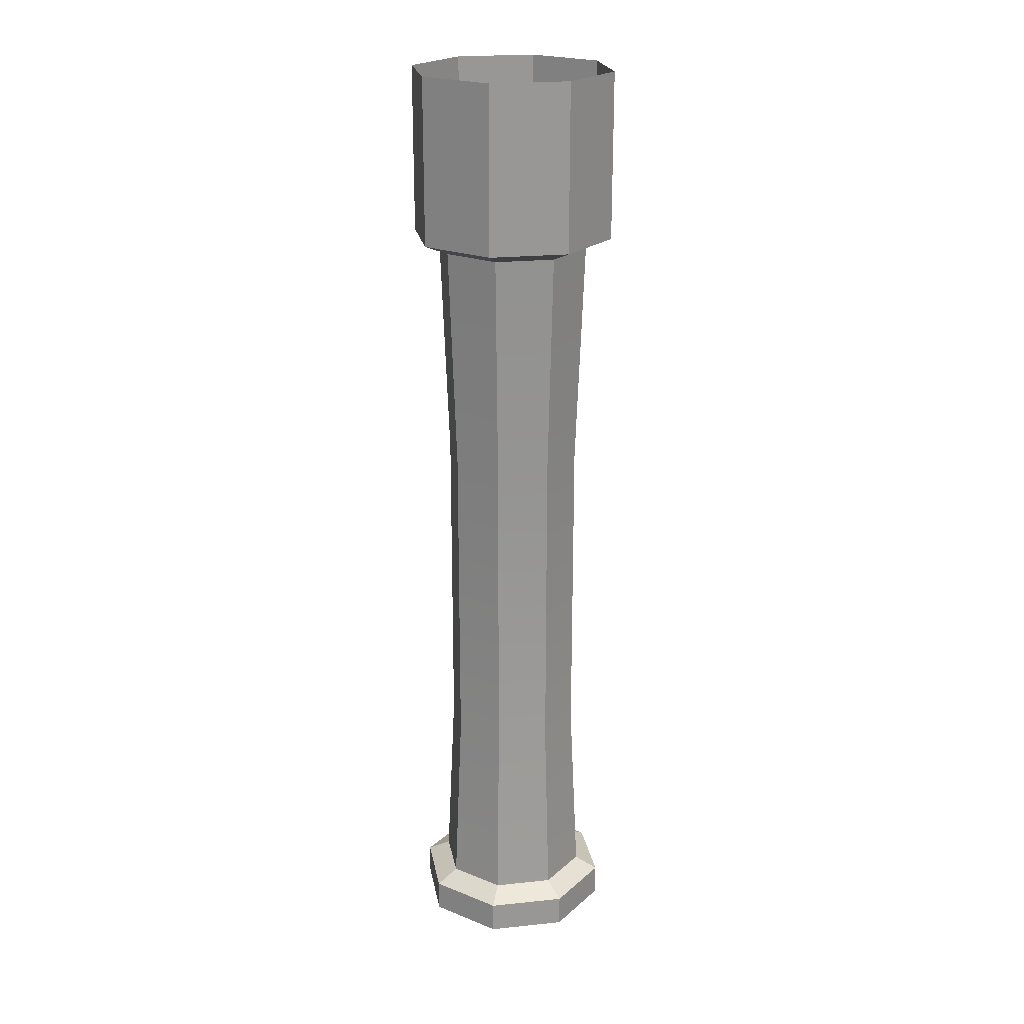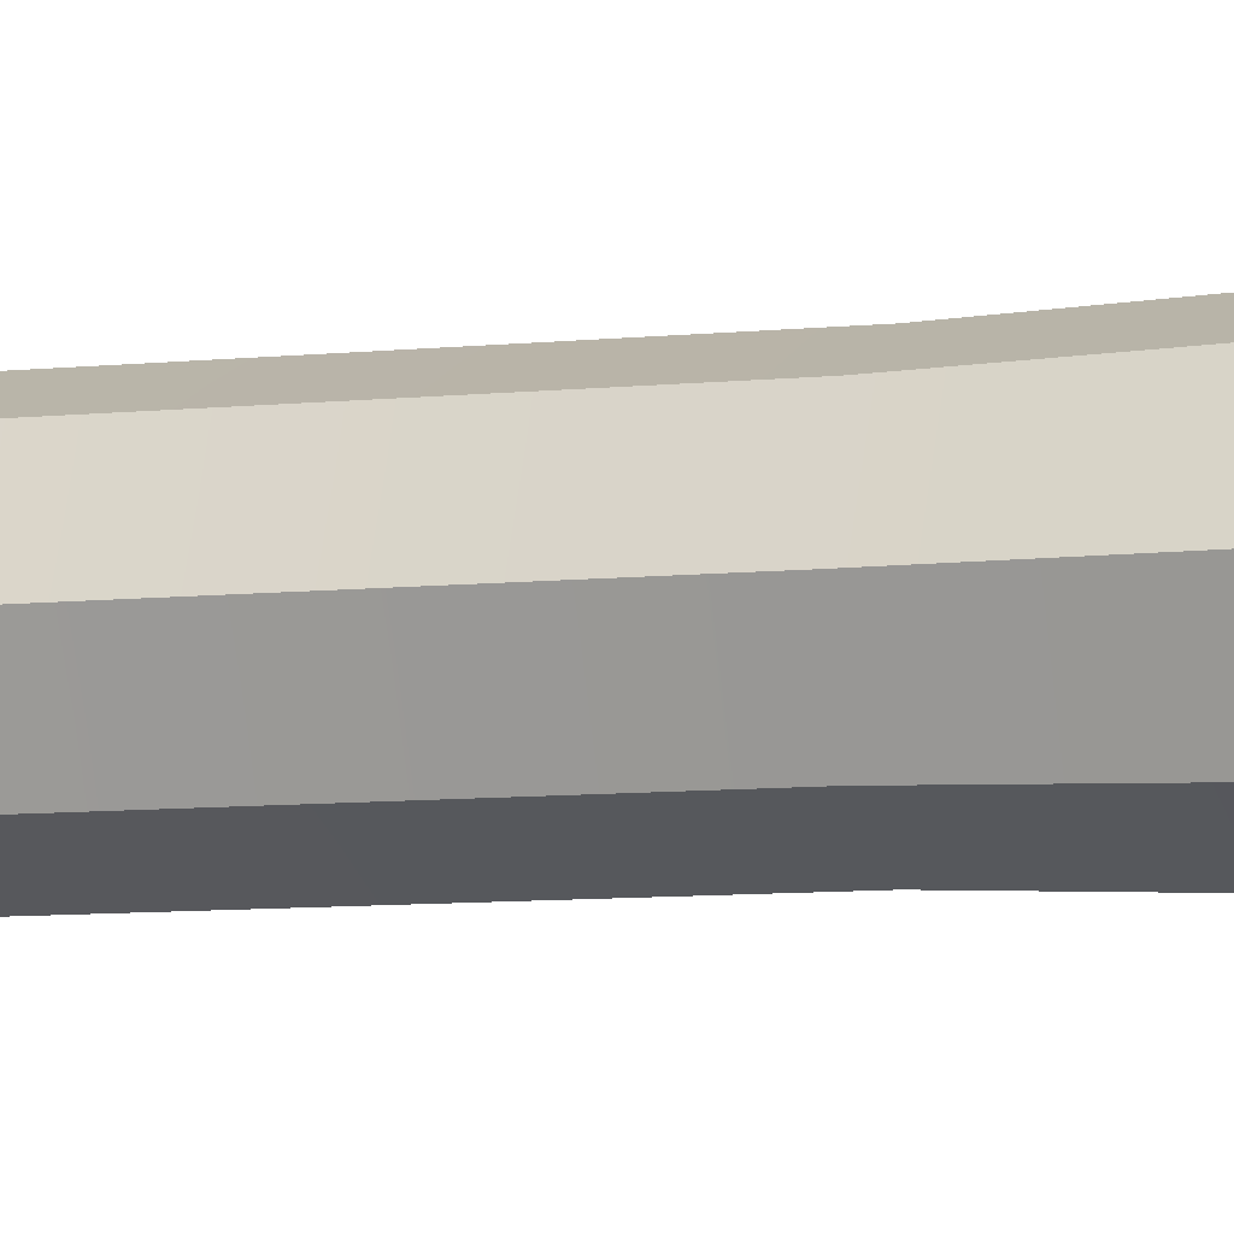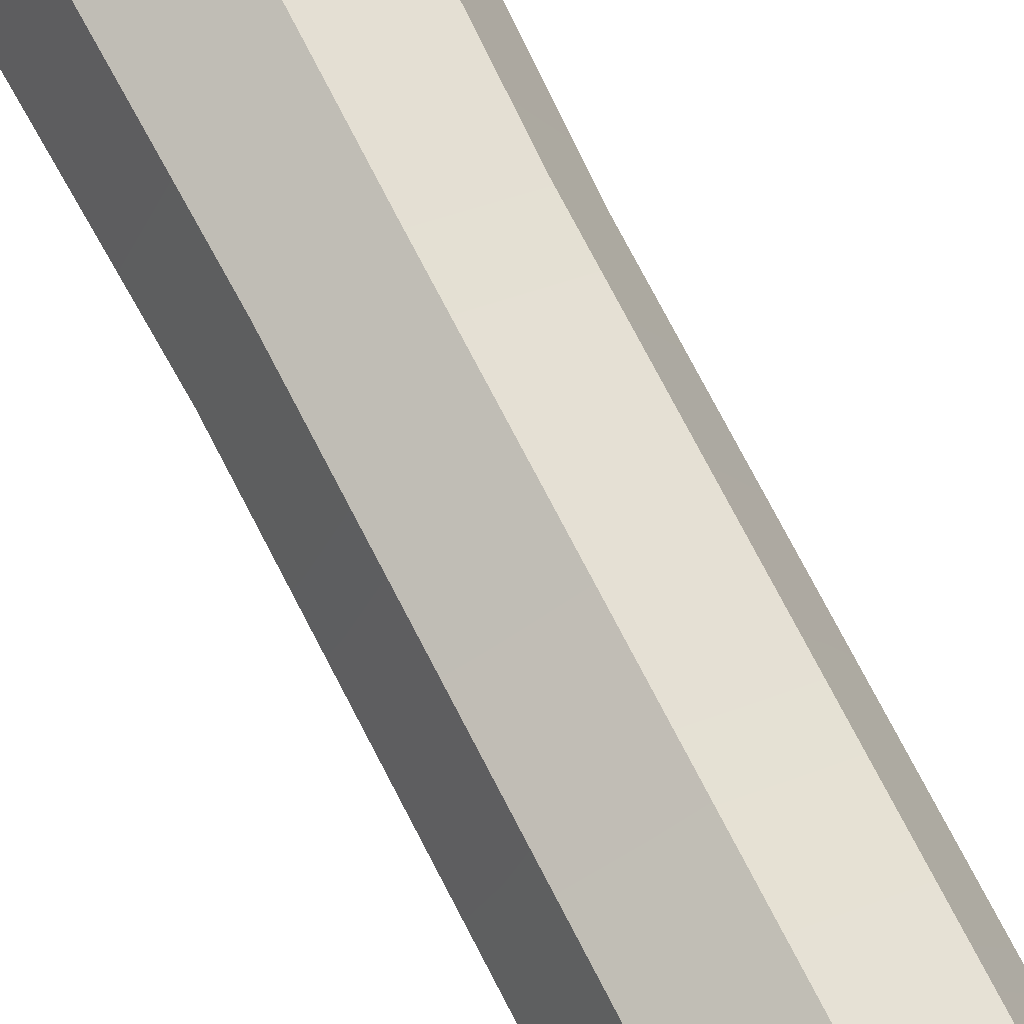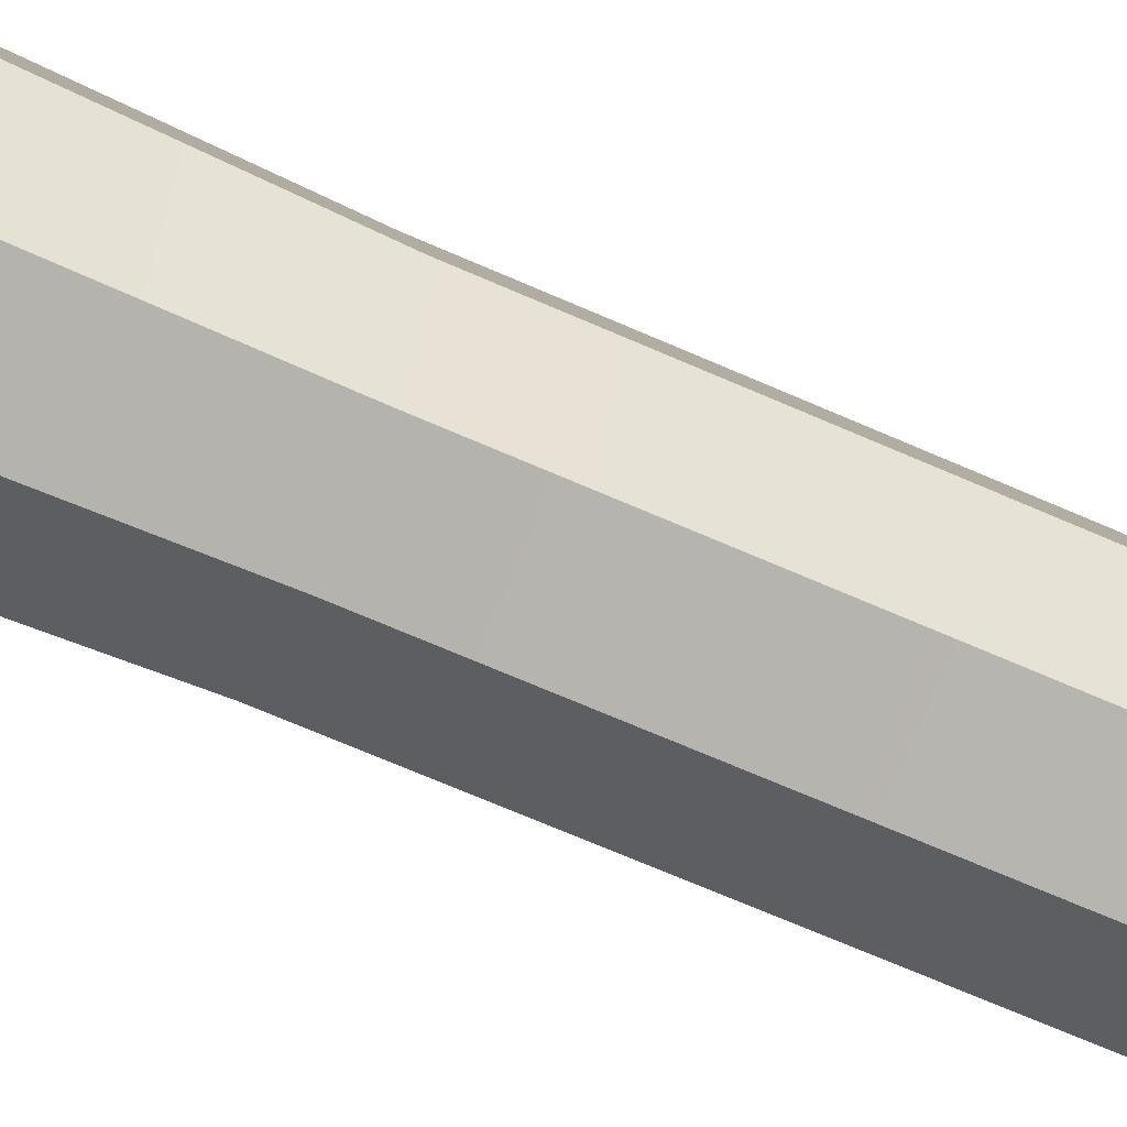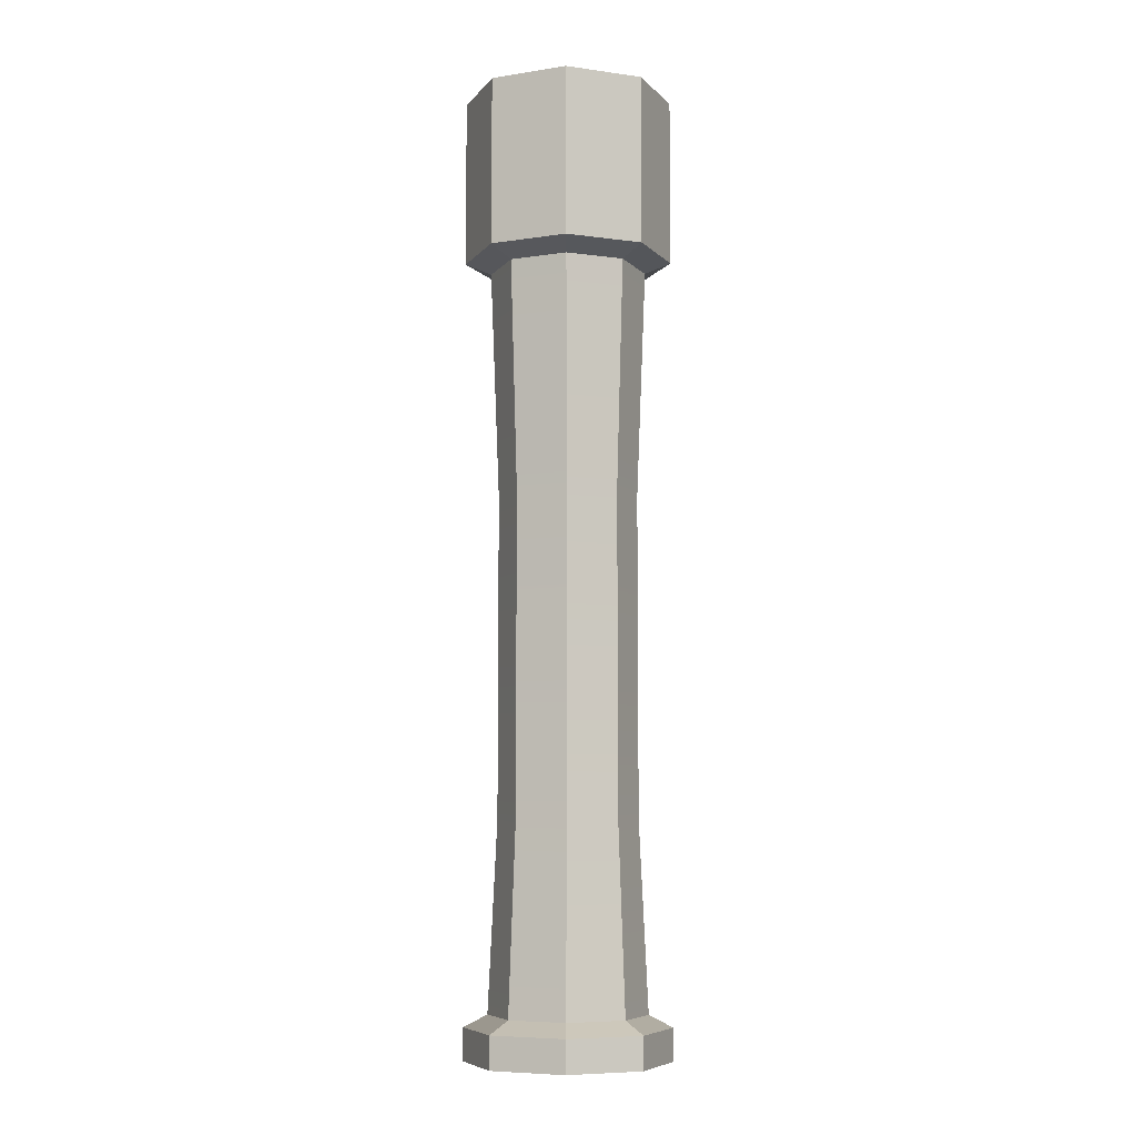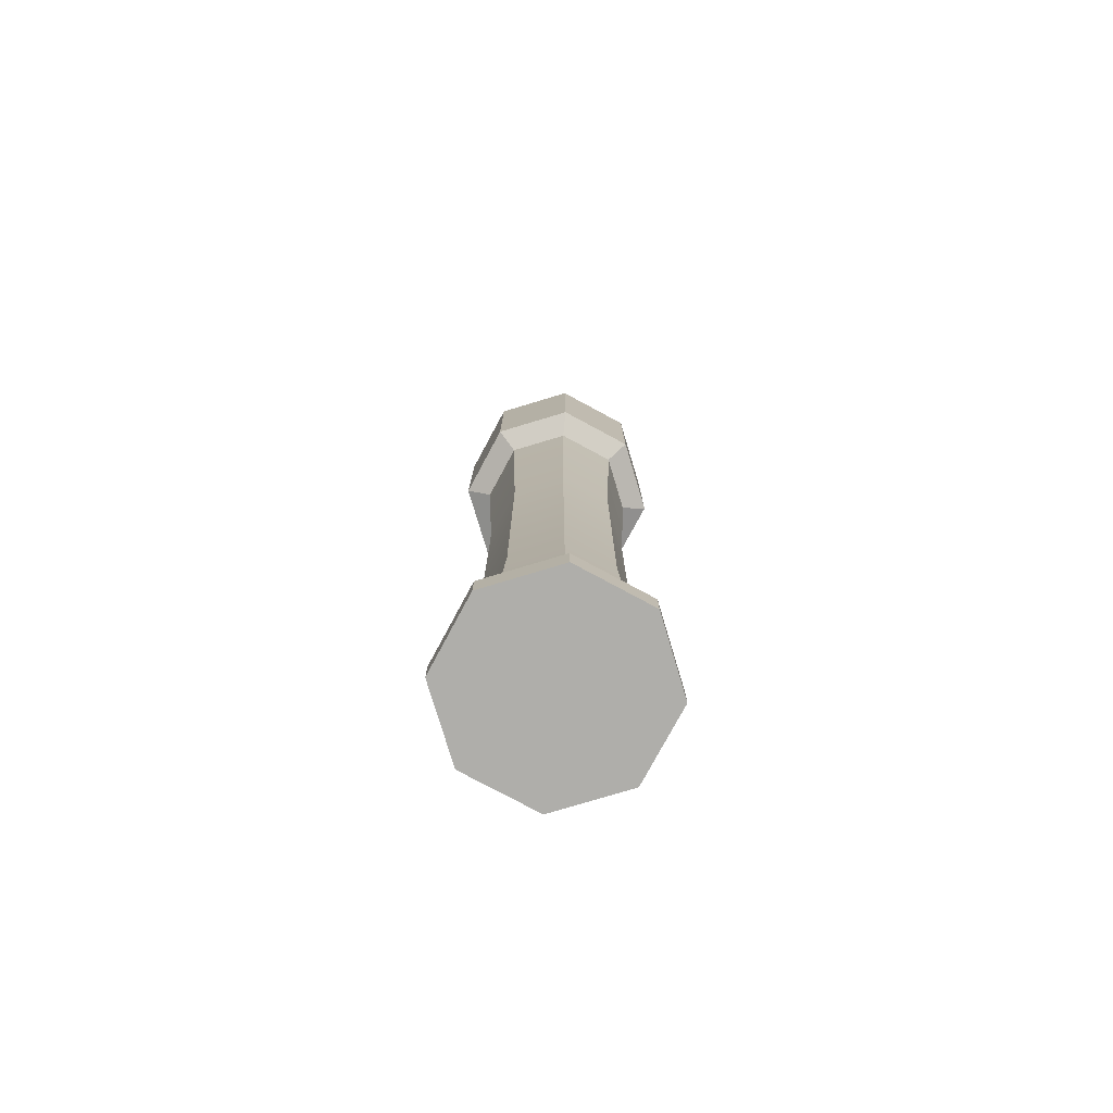
<metadata>
{"format":"obj","ext":"obj","renderer":"f3d","projection":"perspective","resolution":1024,"background":"white","views":[{"elev":22.1,"azim":102.3,"up":"+Y"},{"elev":-7.3,"azim":108.1,"up":"+Z"},{"elev":70.2,"azim":-26.8,"up":"+Z"},{"elev":-59.9,"azim":-115.3,"up":"+Z"},{"elev":-7.3,"azim":136.2,"up":"+Y"},{"elev":-77.6,"azim":-95.8,"up":"+Y"}]}
</metadata>
<code>
o WOH_Asset_Pillar_Whole
v -0.9561 -4.498 0.956
v -5.5e-05 -4.498 1.352
v -7.5e-05 -8.154 1.525
v -1.079 -8.154 1.079
v 0.956 -4.498 0.956
v 1.078 -8.154 1.079
v 1.352 -4.498 4e-06
v 1.525 -8.154 4e-06
v 0.956 -4.498 -0.956
v 1.078 -8.154 -1.079
v -5.5e-05 -4.498 -1.352
v -7.5e-05 -8.154 -1.525
v -0.9561 -4.498 -0.956
v -1.079 -8.154 -1.079
v -1.352 -4.498 4e-06
v -1.525 -8.154 4e-06
v -1.405 -9.02 1.405
v -7.5e-05 -9.02 1.986
v -7.5e-05 -9.02 4e-06
v 1.404 -9.02 1.405
v 1.986 -9.02 4e-06
v 1.404 -9.02 -1.405
v -7.5e-05 -9.02 -1.986
v -1.405 -9.02 -1.405
v -1.986 -9.02 4e-06
v 5.5e-05 6.23 1.525
v -1.078 6.23 1.079
v -1.439 6.44 1.439
v 5.5e-05 6.44 2.034
v 1.079 6.23 1.079
v 1.439 6.44 1.439
v 1.525 6.23 -4e-06
v 2.034 6.44 -4e-06
v 1.079 6.23 -1.079
v 1.439 6.44 -1.439
v 5.5e-05 6.23 -1.525
v 5.5e-05 6.44 -2.034
v -1.078 6.23 -1.079
v -1.439 6.44 -1.439
v -1.525 6.23 -4e-06
v -2.034 6.44 -4e-06
v -1.439 7.026 1.439
v 5.5e-05 7.026 2.034
v 1.439 7.026 1.439
v 2.034 7.026 -4e-06
v 1.439 7.026 -1.439
v 5.5e-05 7.026 -2.034
v -1.439 7.026 -1.439
v -2.034 7.026 -4e-06
v -7.5e-05 -8.392 1.986
v -1.405 -8.392 1.405
v 1.404 -8.392 1.405
v 1.986 -8.392 4e-06
v 1.404 -8.392 -1.405
v -7.5e-05 -8.392 -1.986
v -1.405 -8.392 -1.405
v -1.986 -8.392 4e-06
v -0.956 1.762 0.956
v 4e-05 1.762 1.352
v 0.9561 1.762 0.956
v 1.352 1.762 0
v 0.9561 1.762 -0.956
v 4e-05 1.762 -1.352
v -0.956 1.762 -0.956
v -1.352 1.762 0
v -1.439 9.733 1.439
v 5.5e-05 9.733 2.034
v 1.439 9.733 1.439
v 2.034 9.733 -3e-06
v 1.439 9.733 -1.439
v 5.5e-05 9.733 -2.034
v -1.439 9.733 -1.439
v -2.034 9.733 -3e-06
f 26 29 28 27
f 30 31 29 26
f 32 33 31 30
f 34 35 33 32
f 36 37 35 34
f 38 39 37 36
f 40 41 39 38
f 27 28 41 40
f 29 43 42 28
f 31 44 43 29
f 33 45 44 31
f 35 46 45 33
f 37 47 46 35
f 39 48 47 37
f 41 49 48 39
f 28 42 49 41
f 4 51 50 3
f 3 50 52 6
f 6 52 53 8
f 8 53 54 10
f 10 54 55 12
f 12 55 56 14
f 14 56 57 16
f 16 57 51 4
f 51 17 18 50
f 50 18 20 52
f 52 20 21 53
f 53 21 22 54
f 54 22 23 55
f 55 23 24 56
f 56 24 25 57
f 57 25 17 51
f 43 67 66 42
f 44 68 67 43
f 45 69 68 44
f 46 70 69 45
f 47 71 70 46
f 48 72 71 47
f 49 73 72 48
f 42 66 73 49
f 1 4 3 2
f 2 3 6 5
f 5 6 8 7
f 7 8 10 9
f 9 10 12 11
f 11 12 14 13
f 13 14 16 15
f 15 16 4 1
f 17 19 18
f 18 19 20
f 20 19 21
f 21 19 22
f 22 19 23
f 23 19 24
f 24 19 25
f 25 19 17
f 58 1 2 59
f 59 2 5 60
f 60 5 7 61
f 61 7 9 62
f 62 9 11 63
f 63 11 13 64
f 64 13 15 65
f 65 15 1 58
f 27 58 59 26
f 26 59 60 30
f 30 60 61 32
f 32 61 62 34
f 34 62 63 36
f 36 63 64 38
f 38 64 65 40
f 40 65 58 27

</code>
